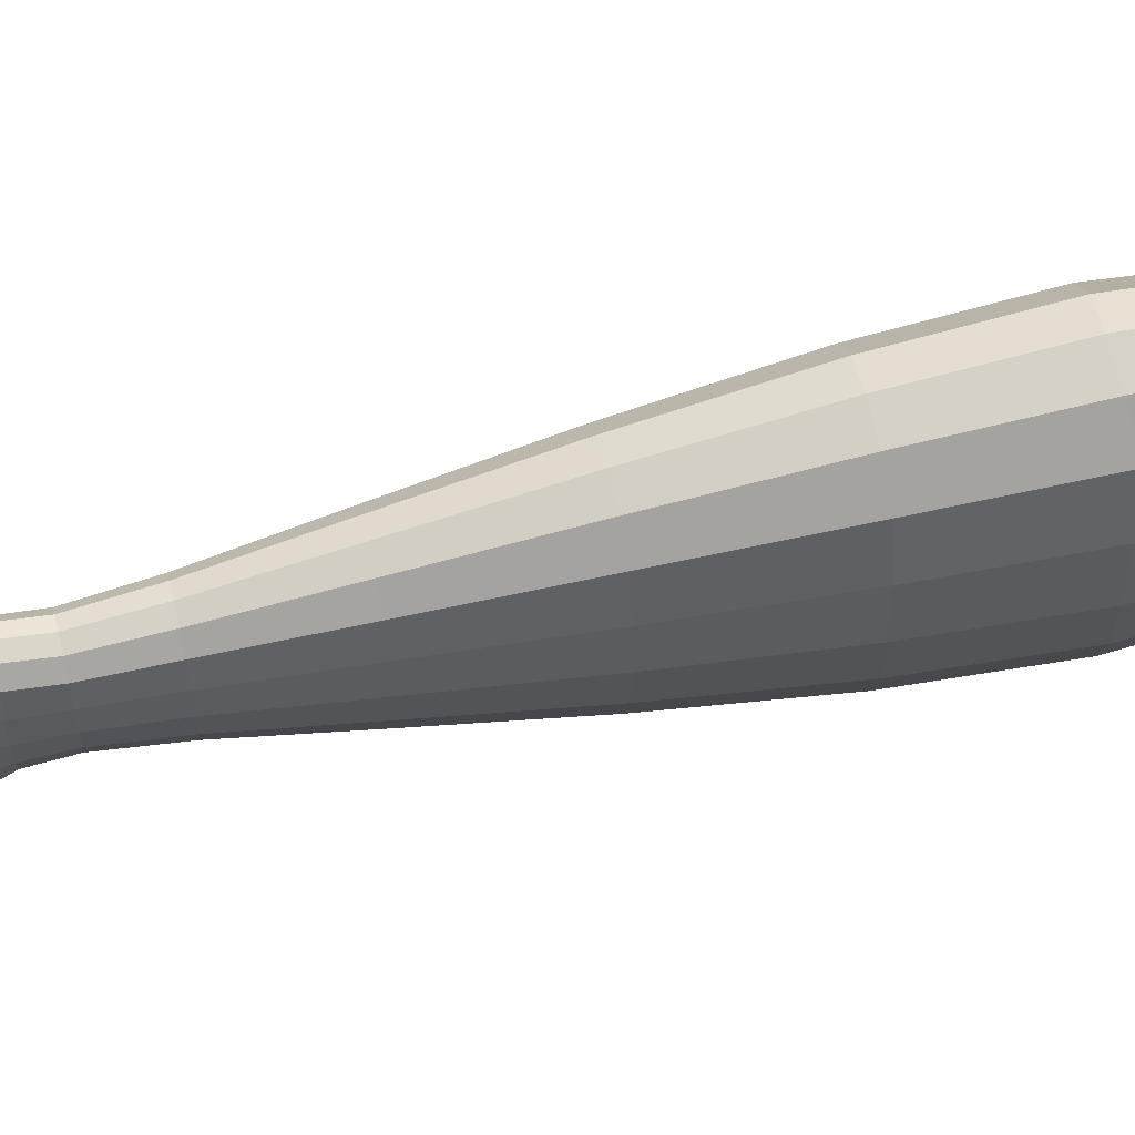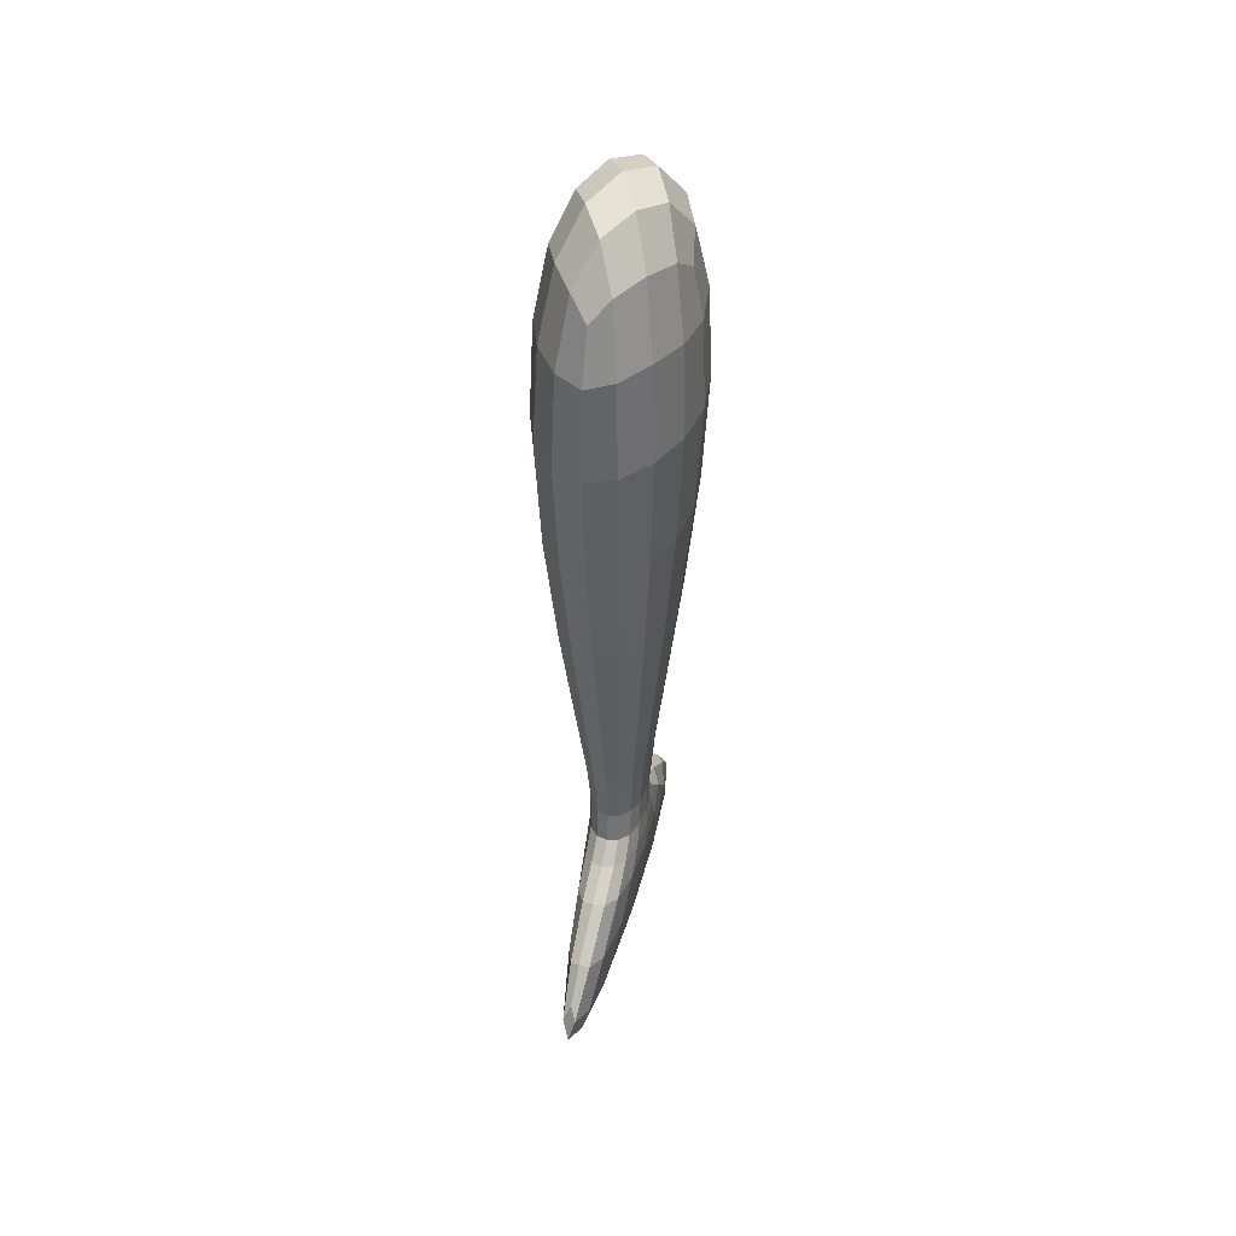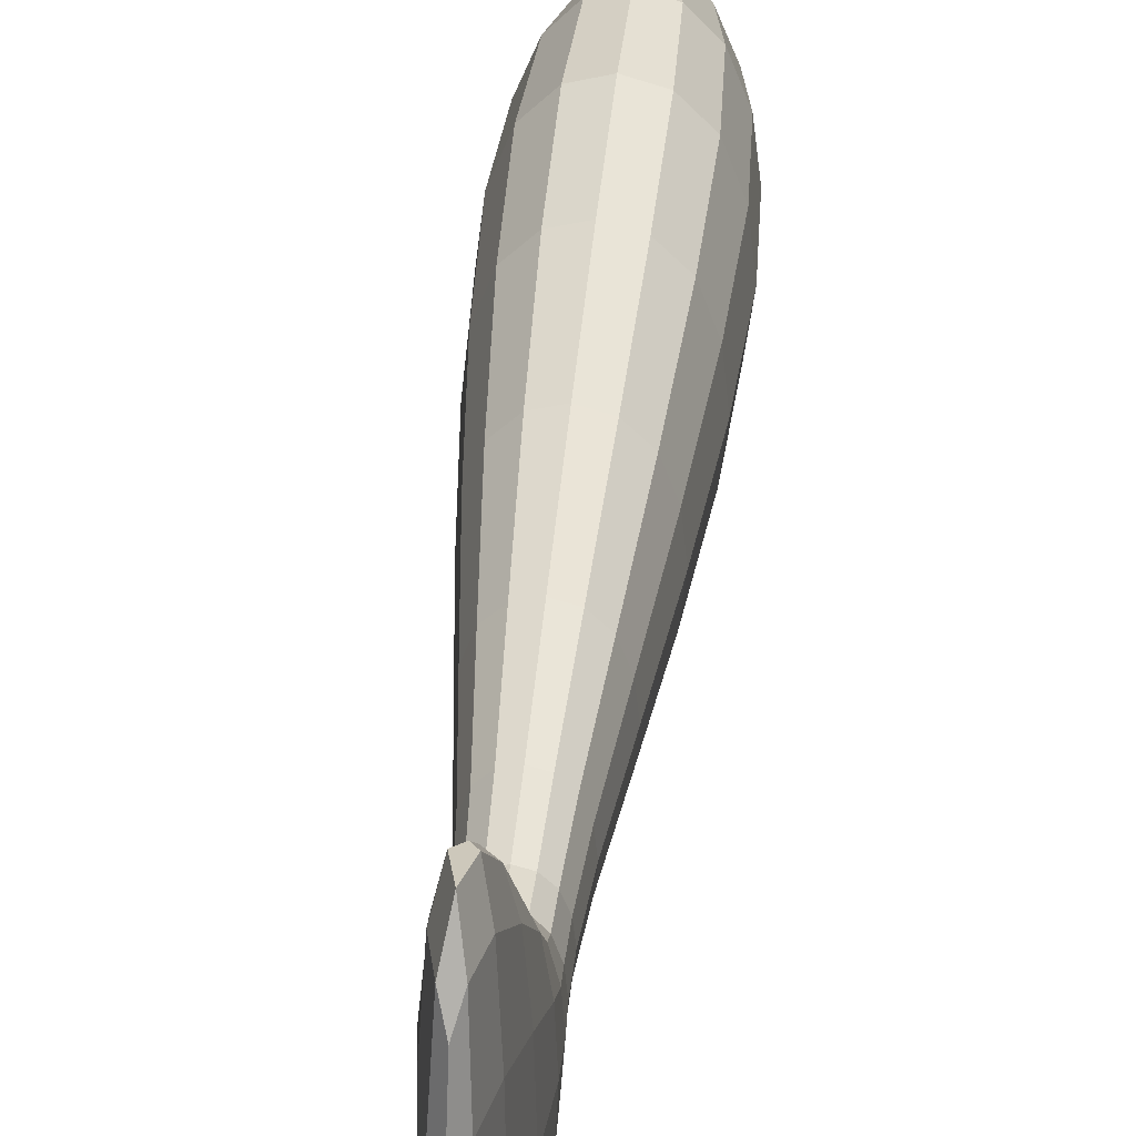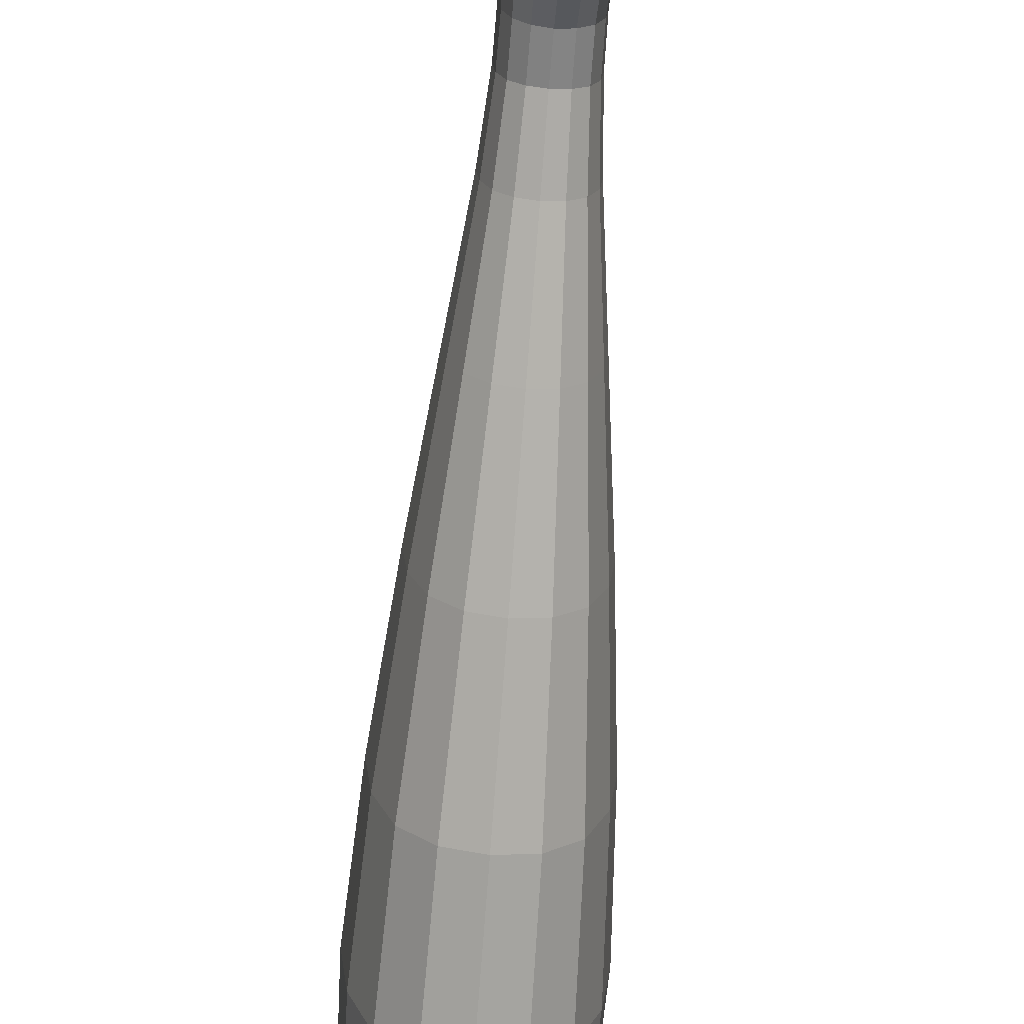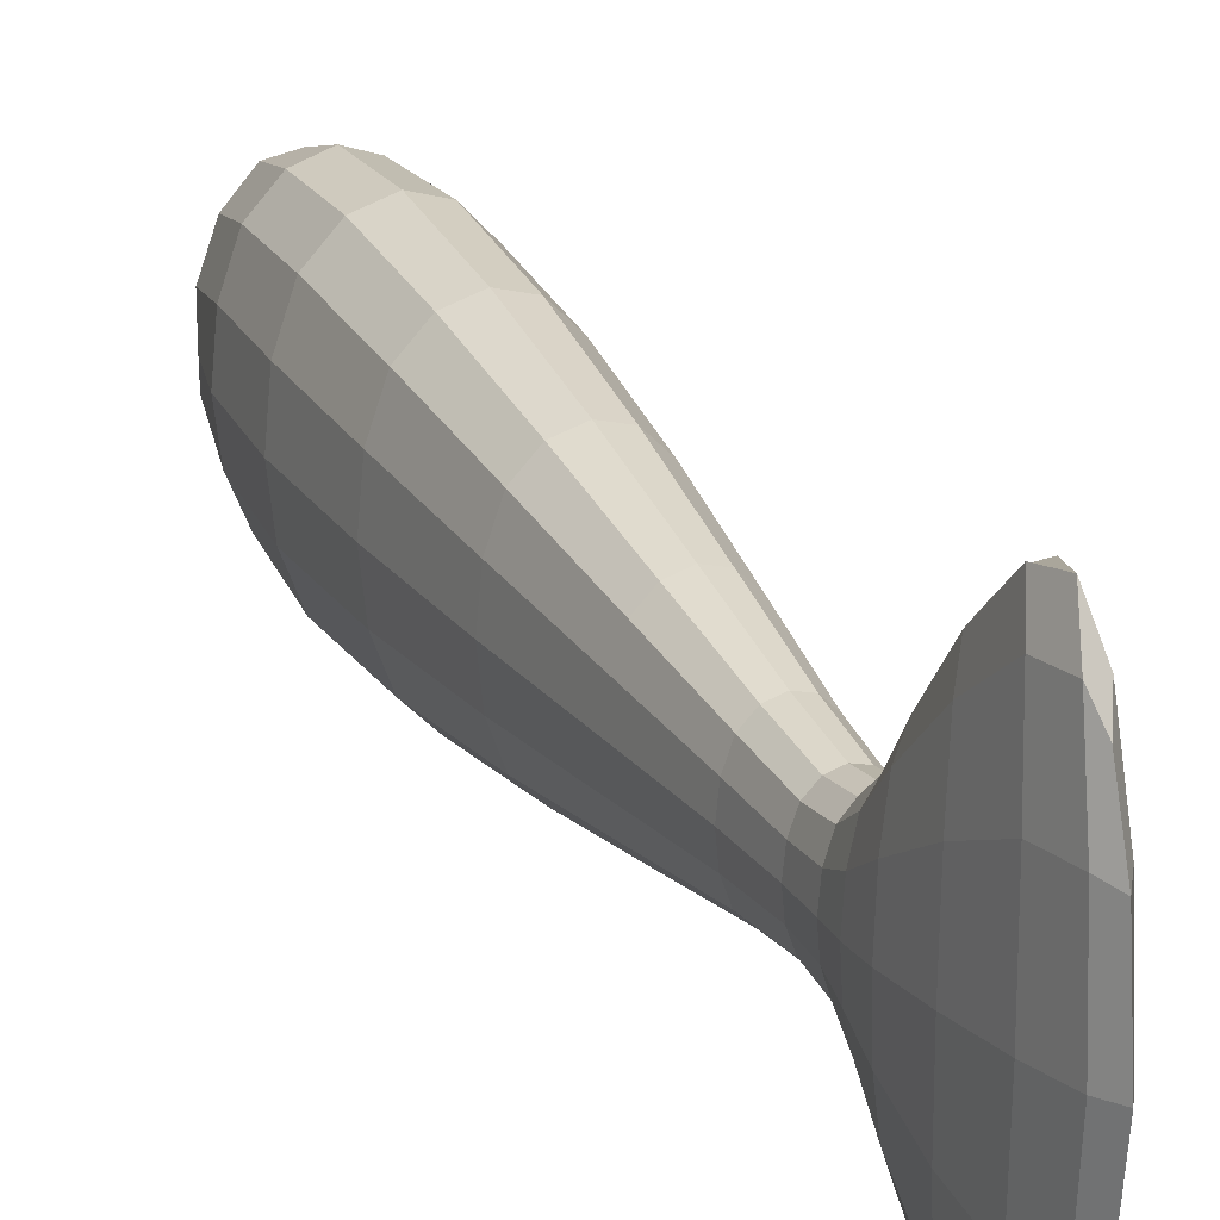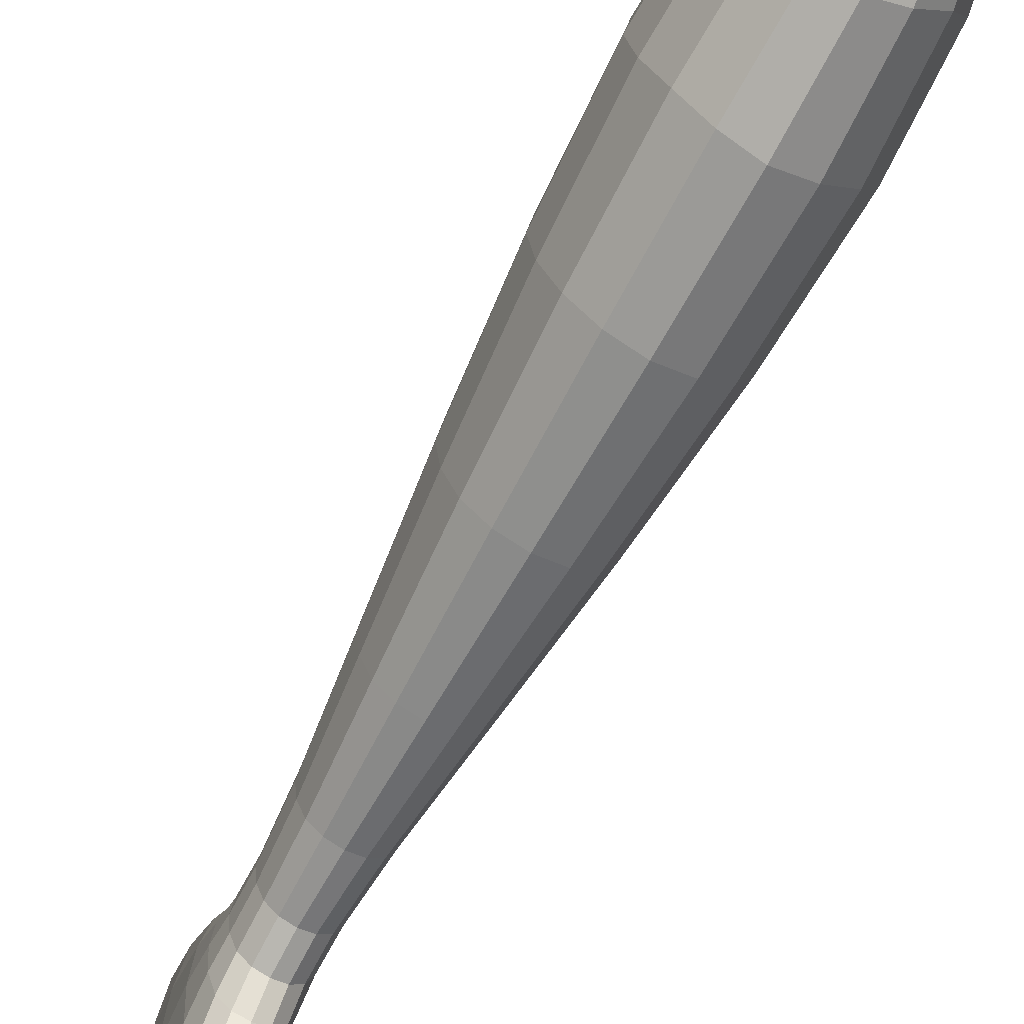
<metadata>
{"format":"obj","ext":"obj","renderer":"f3d","projection":"perspective","resolution":1024,"background":"white","views":[{"elev":60.3,"azim":-103.2,"up":"+Y"},{"elev":42.8,"azim":-164.7,"up":"+Z"},{"elev":39.6,"azim":-174.4,"up":"+Y"},{"elev":-70.9,"azim":175.5,"up":"+Y"},{"elev":24.5,"azim":156.9,"up":"+Y"},{"elev":-70.5,"azim":-28.4,"up":"+Y"}]}
</metadata>
<code>
o Cube
v -0.007826 0.002311 -0.2108
v -0.01105 0.000157 -0.1871
v -0.007246 0.04429 -0.2089
v -0.003701 0.00399 -0.2293
v -0.007246 -0.04001 -0.2089
v -0.01026 -0.03338 -0.1862
v -0.01026 0.03352 -0.1862
v -0.003397 0.04509 -0.2257
v -0.003397 -0.03776 -0.2257
v -0.02876 -0.003552 0.1795
v -0.0335 -0.003562 0.1553
v -0.02554 -0.01783 0.1894
v -0.02554 0.01073 0.1894
v -0.03055 0.01792 0.1573
v -0.03055 -0.02505 0.1573
v -0.01833 -0.003544 0.2067
v 0.000863 -0.02882 -0.1405
v 0.000838 -0.02666 -0.1257
v -0.004495 -0.02728 -0.1407
v 0.000872 -0.0371 -0.1498
v 0.006221 -0.02728 -0.1407
v 0.006255 -0.02513 -0.1257
v -0.00458 -0.02513 -0.1257
v -0.004684 -0.03537 -0.1504
v 0.006427 -0.03537 -0.1504
v 0.000863 0.02147 -0.1405
v 0.000838 0.01903 -0.1257
v 0.006221 0.01995 -0.1407
v 0.000872 0.03063 -0.1498
v -0.004495 0.01995 -0.1407
v -0.00458 0.0175 -0.1257
v 0.006255 0.0175 -0.1257
v 0.006427 0.029 -0.1504
v -0.004684 0.029 -0.1504
v 0.01426 -0.003628 -0.1411
v 0.01438 -0.003813 -0.1257
v 0.01337 -0.01391 -0.141
v 0.01476 -0.003034 -0.1521
v 0.01337 0.006642 -0.141
v 0.01348 0.005323 -0.1257
v 0.01348 -0.01295 -0.1257
v 0.01383 -0.01746 -0.1519
v 0.01383 0.01136 -0.1519
v 0.0006 -0.04975 -0.000808
v 0.000702 -0.03895 -0.05533
v 0.01131 -0.04662 -0.000706
v 0.000498 -0.05931 0.05717
v -0.01011 -0.04662 -0.000706
v -0.007552 -0.03661 -0.05533
v 0.008956 -0.03661 -0.05533
v 0.01327 -0.05536 0.05758
v -0.01228 -0.05536 0.05758
v -0.0263 -0.003688 -0.000808
v -0.03196 -0.003634 0.05717
v -0.02447 0.01465 -0.000706
v -0.01993 -0.003742 -0.05533
v -0.02447 -0.02202 -0.000706
v -0.02966 -0.02555 0.05758
v -0.02966 0.01828 0.05758
v -0.01856 0.01034 -0.05533
v -0.01856 -0.01783 -0.05533
v 0.0006 0.04238 -0.000808
v 0.000702 0.03147 -0.05533
v -0.01011 0.03924 -0.000706
v 0.000498 0.05204 0.05717
v 0.01131 0.03924 -0.000706
v 0.008956 0.02912 -0.05533
v -0.007552 0.02912 -0.05533
v -0.01228 0.04809 0.05758
v 0.01327 0.04809 0.05758
v 0.0275 -0.003688 -0.000808
v 0.02134 -0.003742 -0.05533
v 0.02567 0.01465 -0.000706
v 0.03296 -0.003634 0.05717
v 0.02567 -0.02202 -0.000706
v 0.01996 -0.01783 -0.05533
v 0.01996 0.01034 -0.05533
v 0.03065 0.01828 0.05758
v 0.03065 -0.02555 0.05758
v -0.01253 -0.003628 -0.1411
v -0.01271 -0.003814 -0.1257
v -0.01164 0.006642 -0.141
v -0.01302 -0.003034 -0.1521
v -0.01164 -0.01391 -0.141
v -0.0118 -0.01295 -0.1257
v -0.0118 0.005323 -0.1257
v -0.01209 0.01136 -0.1519
v -0.01209 -0.01746 -0.1519
v 0.000343 -0.05356 0.1795
v 0.000362 -0.06173 0.1553
v 0.008648 -0.048 0.1894
v -0.007974 -0.048 0.1894
v -0.01215 -0.05667 0.1573
v 0.01287 -0.05667 0.1573
v 0.000328 -0.03561 0.2067
v 0.02945 -0.003552 0.1795
v 0.03423 -0.003562 0.1553
v 0.02621 0.01073 0.1894
v 0.02621 -0.01783 0.1894
v 0.03128 -0.02505 0.1573
v 0.03128 0.01792 0.1573
v 0.01899 -0.003544 0.2067
v 0.000343 0.04645 0.1795
v 0.000362 0.05461 0.1553
v -0.007974 0.04091 0.1894
v 0.008648 0.04091 0.1894
v 0.01287 0.04954 0.1573
v -0.01215 0.04954 0.1573
v 0.000328 0.02853 0.2067
v 0.009569 0.002311 -0.2108
v 0.0128 0.000157 -0.1871
v 0.008989 -0.04001 -0.2089
v 0.005445 0.00399 -0.2293
v 0.008989 0.04429 -0.2089
v 0.012 0.03352 -0.1862
v 0.012 -0.03338 -0.1862
v 0.00514 -0.03776 -0.2257
v 0.00514 0.04509 -0.2257
v 0.000872 -0.08542 -0.1903
v 0.000872 -0.07368 -0.1759
v -0.00215 -0.08814 -0.197
v 0.003893 -0.08814 -0.197
v 0.005641 -0.07146 -0.1787
v -0.003898 -0.07146 -0.1787
v 0.000872 -0.08815 -0.2093
v 0.000872 0.08632 -0.1903
v 0.000872 0.07196 -0.1759
v 0.003893 0.09025 -0.197
v -0.00215 0.09025 -0.197
v -0.003898 0.07024 -0.1787
v 0.005641 0.07024 -0.1787
v 0.000872 0.0925 -0.2093
v 0.01106 -0.02916 -0.1513
v 0.01069 -0.02239 -0.1409
v 0.01077 -0.02056 -0.1257
v 0.01077 0.01294 -0.1257
v 0.01069 0.0151 -0.1409
v 0.01106 0.02296 -0.1513
v -0.009313 -0.02916 -0.1513
v -0.00896 -0.02239 -0.1409
v -0.009094 -0.02056 -0.1257
v -0.009094 0.01294 -0.1257
v -0.00896 0.0151 -0.1409
v -0.009313 0.02296 -0.1513
v -0.01201 0.02011 -0.1648
v -0.01293 -0.001837 -0.1652
v -0.01201 -0.02387 -0.1648
v 0.006393 -0.04992 -0.161
v 0.000872 -0.05191 -0.1596
v -0.00465 -0.04992 -0.161
v -0.00465 0.04548 -0.161
v 0.000872 0.04722 -0.1596
v 0.006393 0.04548 -0.161
v 0.01375 0.02011 -0.1648
v 0.01468 -0.001837 -0.1652
v 0.01375 -0.02387 -0.1648
v 0.01406 0.05256 0.1126
v 0.000413 0.05721 0.1115
v -0.01323 0.05256 0.1126
v -0.01323 -0.05974 0.1126
v 0.000413 -0.06439 0.1115
v 0.01406 -0.05974 0.1126
v 0.03312 0.01984 0.1126
v 0.03582 -0.003589 0.1115
v 0.03312 -0.02702 0.1126
v 0.01583 0.02208 -0.05533
v 0.02025 0.02996 -0.000605
v 0.02401 0.03669 0.05799
v 0.02401 -0.04396 0.05799
v 0.02025 -0.03734 -0.000605
v 0.01583 -0.02956 -0.05533
v 0.0153 0.006768 -0.09931
v 0.01634 -0.003787 -0.09931
v 0.0153 -0.01434 -0.09931
v -0.005433 0.02084 -0.09931
v 0.000787 0.0226 -0.09931
v 0.007007 0.02084 -0.09931
v 0.007007 -0.02841 -0.09931
v 0.000787 -0.03017 -0.09931
v -0.005433 -0.02841 -0.09931
v -0.01373 0.006768 -0.09931
v -0.01476 -0.003787 -0.09931
v -0.01373 -0.01434 -0.09931
v -0.02301 0.03669 0.05799
v -0.01905 0.02996 -0.000605
v -0.01443 0.02208 -0.05533
v -0.03229 -0.02702 0.1126
v -0.035 -0.003589 0.1115
v -0.03229 0.01984 0.1126
v -0.01443 -0.02956 -0.05533
v -0.01905 -0.03734 -0.000605
v -0.02301 -0.04396 0.05799
v 0.02373 -0.0437 0.1593
v 0.01849 -0.03474 0.1928
v 0.01018 -0.02047 0.2115
v -0.009521 -0.02047 0.2115
v -0.01782 -0.03474 0.1928
v -0.023 -0.0437 0.1593
v -0.009521 0.01338 0.2115
v -0.01782 0.02764 0.1928
v -0.023 0.03657 0.1593
v 0.02373 0.03657 0.1593
v 0.01849 0.02764 0.1928
v 0.01018 0.01338 0.2115
v 0.000872 0.043 -0.2326
v 0.000872 0.00471 -0.2372
v 0.000872 -0.03442 -0.2326
v -0.007872 0.05934 -0.1834
v -0.005392 0.07668 -0.2041
v -0.002025 0.07733 -0.218
v -0.002025 -0.07139 -0.218
v -0.005392 -0.07328 -0.2041
v -0.007872 -0.05971 -0.1834
v 0.003768 0.07733 -0.218
v 0.007135 0.07668 -0.2041
v 0.009616 0.05934 -0.1834
v 0.009616 -0.05971 -0.1834
v 0.007135 -0.07328 -0.2041
v 0.003768 -0.07139 -0.218
v 0.000328 -0.003544 0.2173
v -0.009251 -0.04142 -0.1634
v -0.009251 0.0374 -0.1634
v 0.01099 -0.04142 -0.1634
v 0.01099 0.0374 -0.1634
v 0.01219 0.01556 -0.09931
v 0.01219 -0.02314 -0.09931
v 0.02565 0.03974 0.1136
v 0.02565 -0.04691 0.1136
v -0.01062 0.01556 -0.09931
v -0.01062 -0.02314 -0.09931
v -0.02482 0.03974 0.1136
v -0.02482 -0.04691 0.1136
v 0.000872 0.06755 -0.2238
v 0.000872 -0.06057 -0.2238
v -0.009313 -0.02916 -0.1513
v -0.00896 -0.02239 -0.1409
v -0.009094 -0.02056 -0.1257
v -0.009251 -0.04142 -0.1634
v -0.01062 -0.02314 -0.09931
f 1 5 6 2
f 2 6 147 146
f 5 212 213 6
f 6 213 221 147
f 1 2 7 3
f 3 7 208 209
f 2 146 145 7
f 7 145 222 208
f 1 3 8 4
f 4 8 205 206
f 3 209 210 8
f 8 210 233 205
f 1 4 9 5
f 5 9 211 212
f 4 206 207 9
f 9 207 234 211
f 10 13 14 11
f 11 14 189 188
f 13 200 201 14
f 14 201 231 189
f 10 11 15 12
f 12 15 198 197
f 11 188 187 15
f 15 187 232 198
f 10 12 16 13
f 13 16 199 200
f 12 197 196 16
f 16 196 220 199
f 17 21 22 18
f 18 22 178 179
f 21 134 135 22
f 22 135 226 178
f 17 18 23 19
f 19 23 141 140
f 18 179 180 23
f 23 180 230 141
f 17 19 24 20
f 20 24 150 149
f 19 140 139 24
f 24 139 221 150
f 17 20 25 21
f 21 25 133 134
f 20 149 148 25
f 25 148 223 133
f 26 30 31 27
f 27 31 175 176
f 30 143 142 31
f 31 142 229 175
f 26 27 32 28
f 28 32 136 137
f 27 176 177 32
f 32 177 225 136
f 26 28 33 29
f 29 33 153 152
f 28 137 138 33
f 33 138 224 153
f 26 29 34 30
f 30 34 144 143
f 29 152 151 34
f 34 151 222 144
f 35 39 40 36
f 36 40 172 173
f 39 137 136 40
f 40 136 225 172
f 35 36 41 37
f 37 41 135 134
f 36 173 174 41
f 41 174 226 135
f 35 37 42 38
f 38 42 156 155
f 37 134 133 42
f 42 133 223 156
f 35 38 43 39
f 39 43 138 137
f 38 155 154 43
f 43 154 224 138
f 44 48 49 45
f 45 49 180 179
f 48 191 190 49
f 49 190 230 180
f 44 45 50 46
f 46 50 171 170
f 45 179 178 50
f 50 178 226 171
f 44 46 51 47
f 47 51 162 161
f 46 170 169 51
f 51 169 228 162
f 44 47 52 48
f 48 52 192 191
f 47 161 160 52
f 52 160 232 192
f 53 57 58 54
f 54 58 187 188
f 57 191 192 58
f 58 192 232 187
f 53 54 59 55
f 55 59 184 185
f 54 188 189 59
f 59 189 231 184
f 53 55 60 56
f 56 60 181 182
f 55 185 186 60
f 60 186 229 181
f 53 56 61 57
f 57 61 190 191
f 56 182 183 61
f 61 183 230 190
f 62 66 67 63
f 63 67 177 176
f 66 167 166 67
f 67 166 225 177
f 62 63 68 64
f 64 68 186 185
f 63 176 175 68
f 68 175 229 186
f 62 64 69 65
f 65 69 159 158
f 64 185 184 69
f 69 184 231 159
f 62 65 70 66
f 66 70 168 167
f 65 158 157 70
f 70 157 227 168
f 71 75 76 72
f 72 76 174 173
f 75 170 171 76
f 76 171 226 174
f 71 72 77 73
f 73 77 166 167
f 72 173 172 77
f 77 172 225 166
f 71 73 78 74
f 74 78 163 164
f 73 167 168 78
f 78 168 227 163
f 71 74 79 75
f 75 79 169 170
f 74 164 165 79
f 79 165 228 169
f 80 84 85 81
f 81 85 183 182
f 84 140 141 85
f 85 141 230 183
f 80 81 86 82
f 82 86 142 143
f 81 182 181 86
f 86 181 229 142
f 80 82 87 83
f 83 87 145 146
f 82 143 144 87
f 87 144 222 145
f 80 83 88 84
f 84 88 139 140
f 83 146 147 88
f 88 147 221 139
f 89 92 93 90
f 90 93 160 161
f 92 197 198 93
f 93 198 232 160
f 89 90 94 91
f 91 94 193 194
f 90 161 162 94
f 94 162 228 193
f 89 91 95 92
f 92 95 196 197
f 91 194 195 95
f 95 195 220 196
f 96 99 100 97
f 97 100 165 164
f 99 194 193 100
f 100 193 228 165
f 96 97 101 98
f 98 101 202 203
f 97 164 163 101
f 101 163 227 202
f 96 98 102 99
f 99 102 195 194
f 98 203 204 102
f 102 204 220 195
f 103 106 107 104
f 104 107 157 158
f 106 203 202 107
f 107 202 227 157
f 103 104 108 105
f 105 108 201 200
f 104 158 159 108
f 108 159 231 201
f 103 105 109 106
f 106 109 204 203
f 105 200 199 109
f 109 199 220 204
f 110 114 115 111
f 111 115 154 155
f 114 215 216 115
f 115 216 224 154
f 110 111 116 112
f 112 116 217 218
f 111 155 156 116
f 116 156 223 217
f 110 112 117 113
f 113 117 207 206
f 112 218 219 117
f 117 219 234 207
f 110 113 118 114
f 114 118 214 215
f 113 206 205 118
f 118 205 233 214
f 119 122 123 120
f 120 123 148 149
f 122 218 217 123
f 123 217 223 148
f 119 120 124 121
f 121 124 213 212
f 120 149 150 124
f 124 150 221 213
f 119 121 125 122
f 122 125 219 218
f 121 212 211 125
f 125 211 234 219
f 126 129 130 127
f 127 130 151 152
f 129 209 208 130
f 130 208 222 151
f 126 127 131 128
f 128 131 216 215
f 127 152 153 131
f 131 153 224 216
f 126 128 132 129
f 129 132 210 209
f 128 215 214 132
f 132 214 233 210
f 139 221 238 235
f 230 141 237 239
f 140 139 235 236
f 141 140 236 237

</code>
